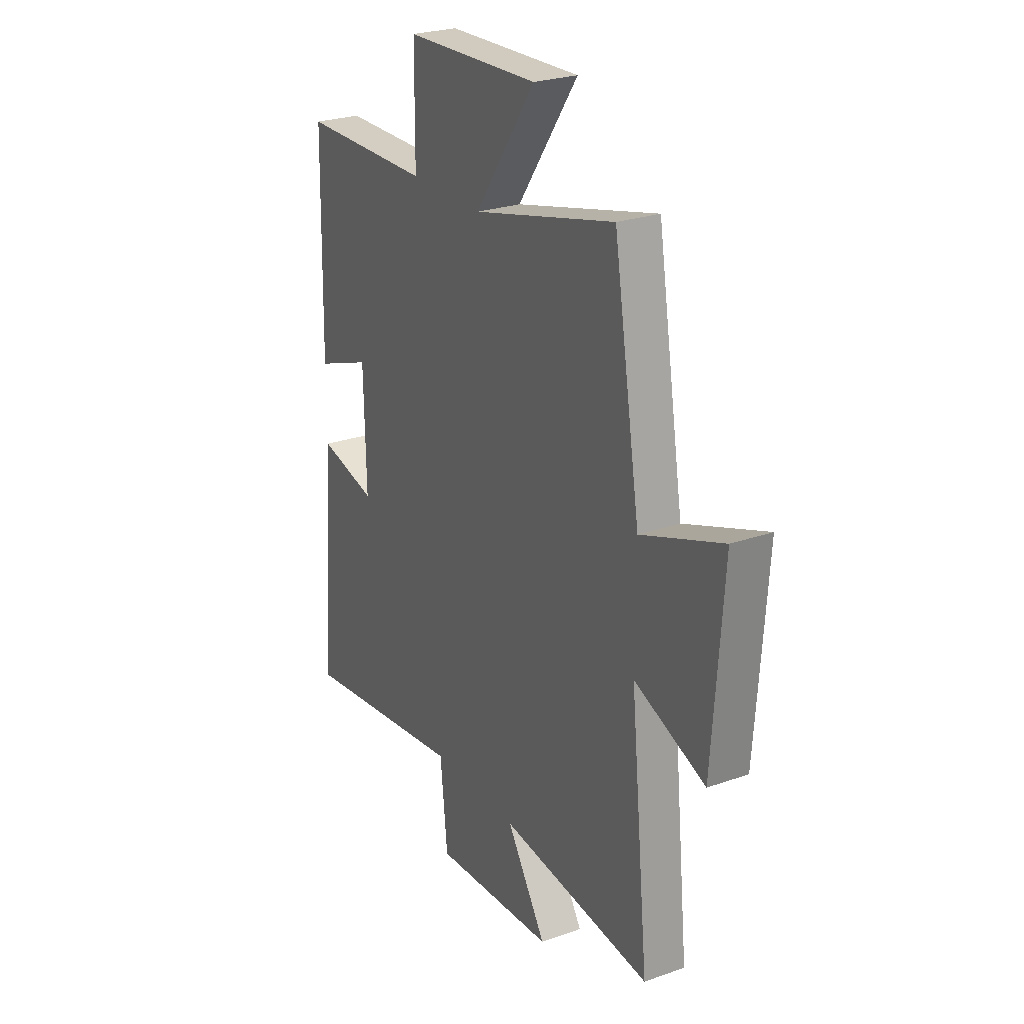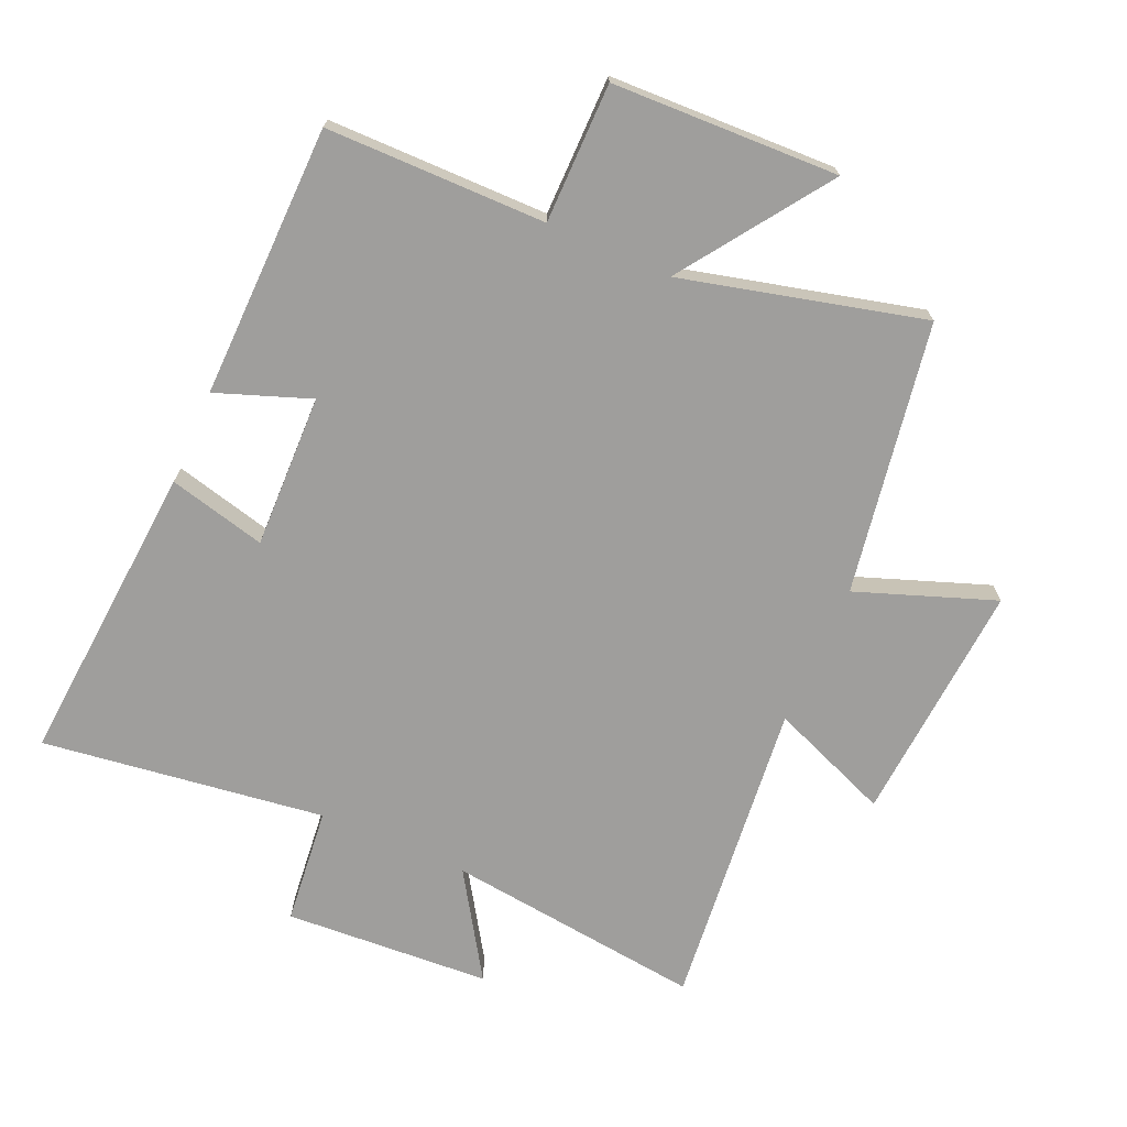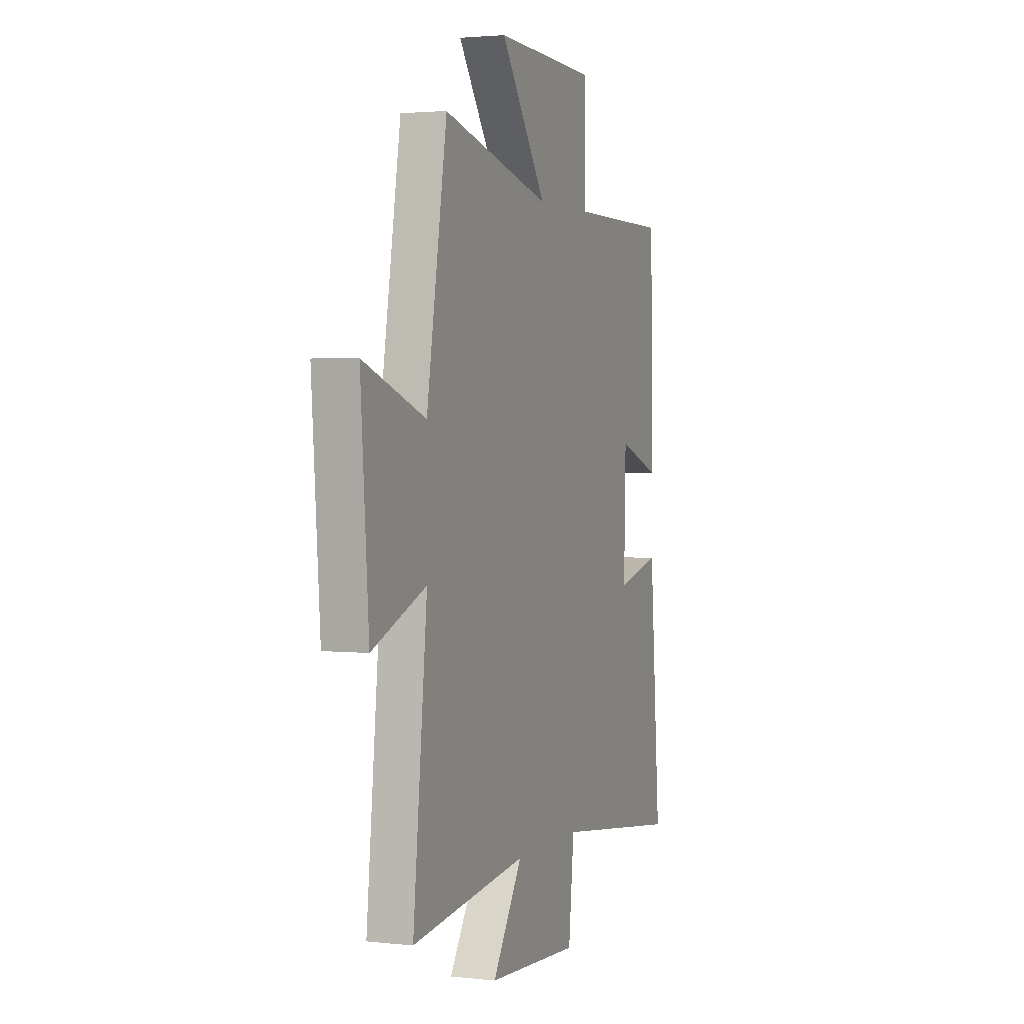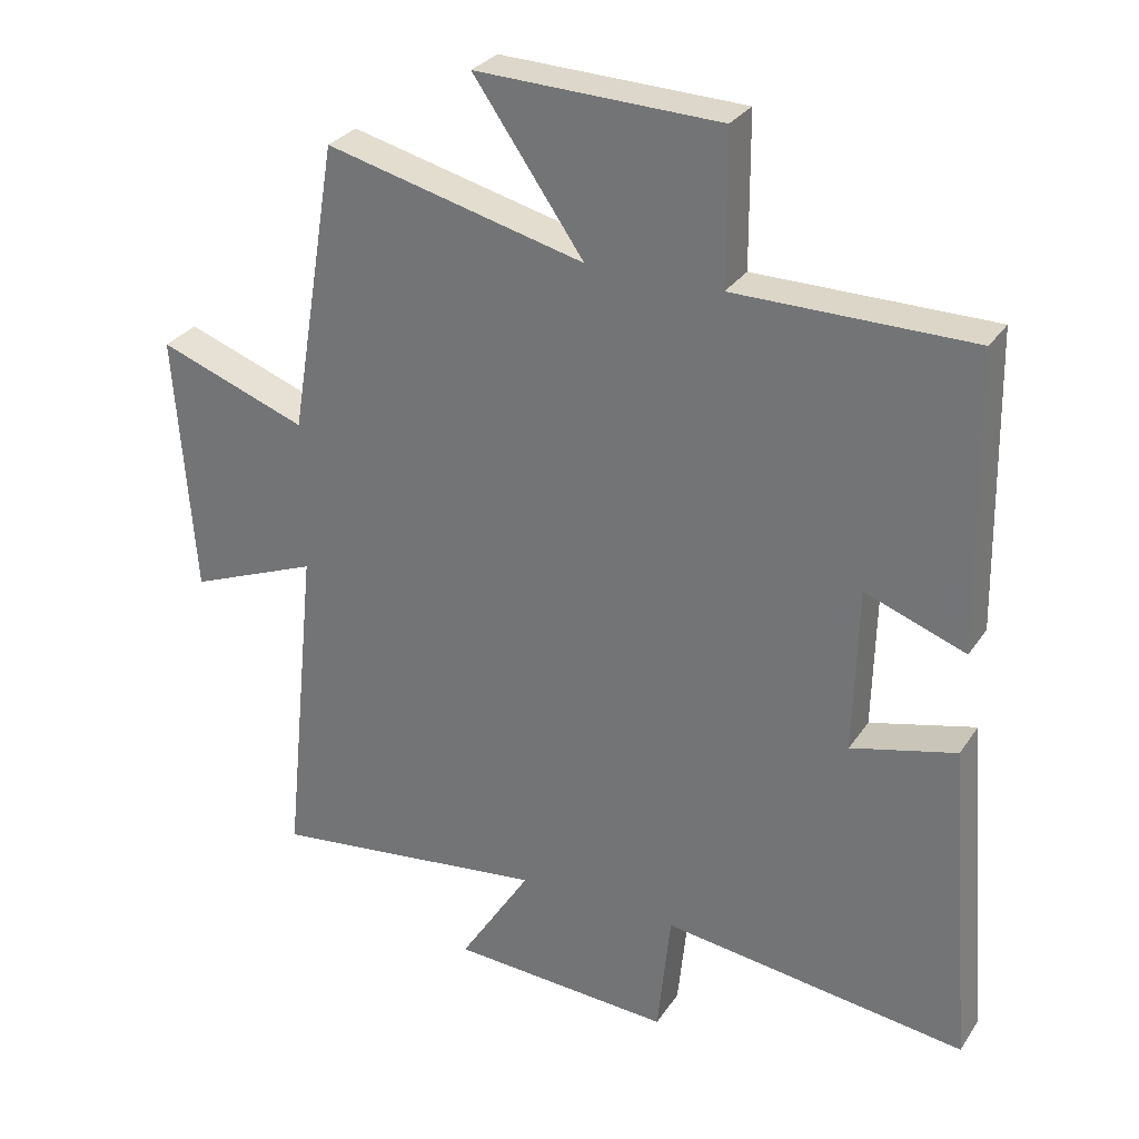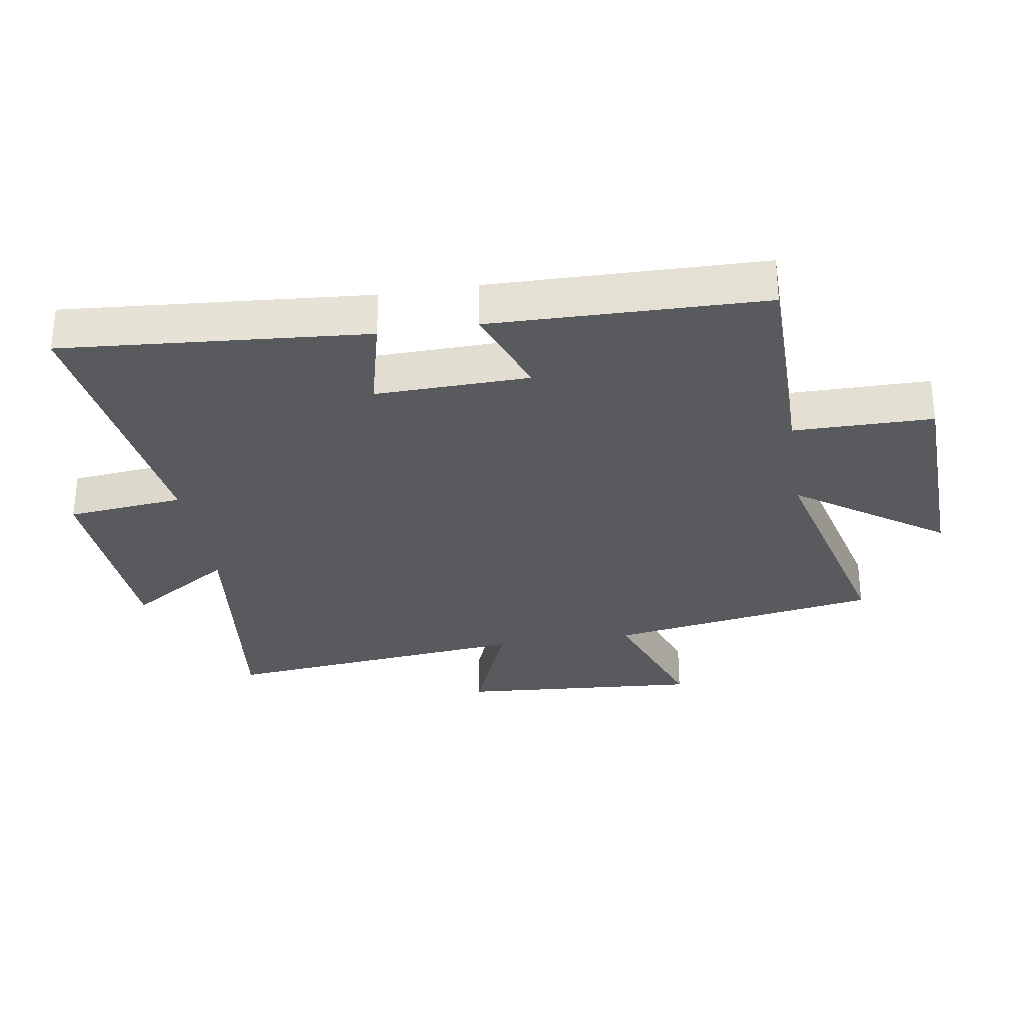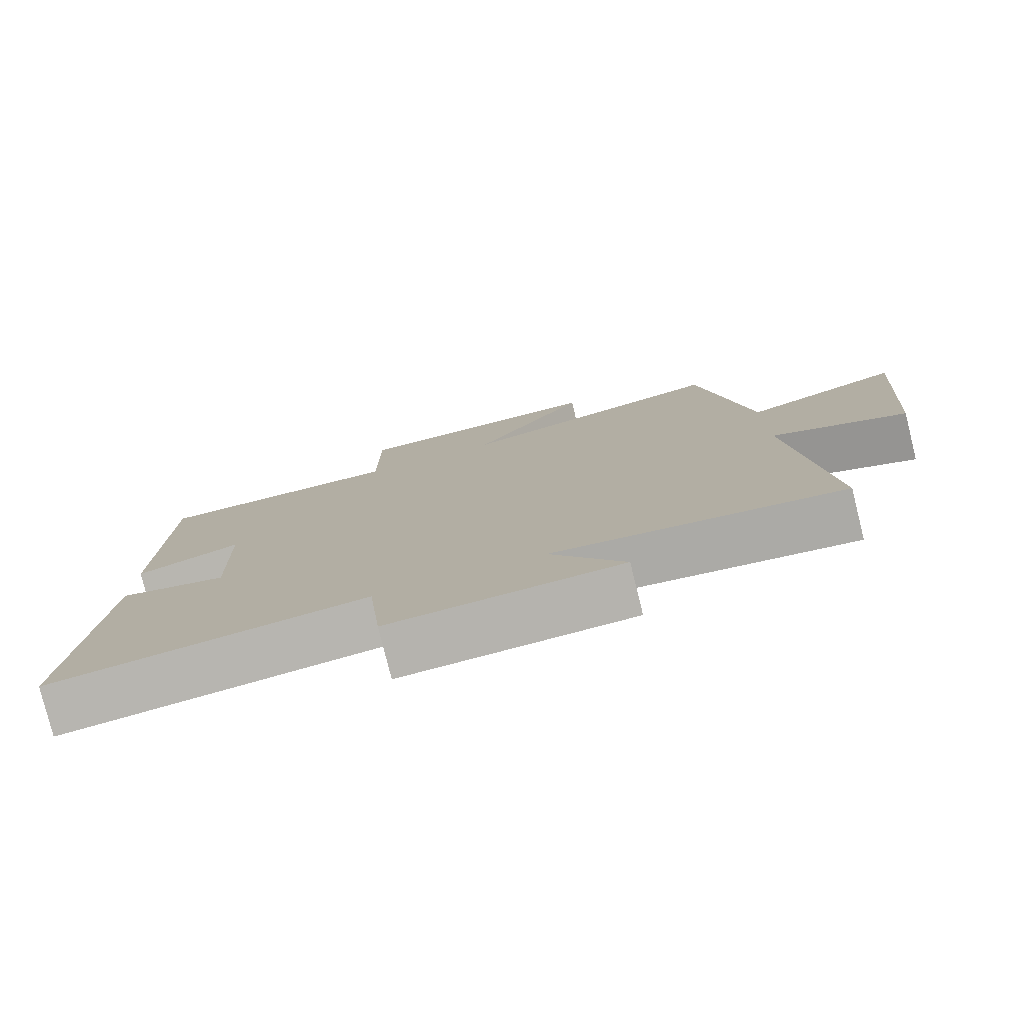
<metadata>
{"format":"obj","ext":"obj","renderer":"f3d","projection":"perspective","resolution":1024,"background":"white","views":[{"elev":25.5,"azim":60.5,"up":"+Z"},{"elev":-70.9,"azim":-23.7,"up":"+Y"},{"elev":2.5,"azim":111.3,"up":"+Z"},{"elev":29.4,"azim":-152.7,"up":"+Z"},{"elev":-30.6,"azim":-81.0,"up":"+Y"},{"elev":-78.8,"azim":13.9,"up":"+Z"}]}
</metadata>
<code>
v 0.55 0.07 -0.548
v 0.145 0.07 -0.5
v 0.25 0.07 -0.664
v -0.074 0.07 -0.684
v -0.093 0.07 -0.5
v -0.538 0.07 -0.56
v -0.5 0.07 -0.081
v -0.347 0.07 -0.119
v -0.353 0.07 0.123
v -0.5 0.07 0.069
v -0.492 0.07 0.498
v -0.146 0.07 0.5
v -0.145 0.07 0.719
v 0.211 0.07 0.731
v 0.05 0.07 0.5
v 0.429 0.07 0.595
v 0.5 0.07 0.168
v 0.717 0.07 0.247
v 0.689 0.07 -0.135
v 0.5 0.07 -0.06
v 0.55 0 -0.548
v 0.145 0 -0.5
v 0.25 0 -0.664
v -0.074 0 -0.684
v -0.093 0 -0.5
v -0.538 0 -0.56
v -0.5 0 -0.081
v -0.347 0 -0.119
v -0.353 0 0.123
v -0.5 0 0.069
v -0.492 0 0.498
v -0.146 0 0.5
v -0.145 0 0.719
v 0.211 0 0.731
v 0.05 0 0.5
v 0.429 0 0.595
v 0.5 0 0.168
v 0.717 0 0.247
v 0.689 0 -0.135
v 0.5 0 -0.06
f 17 18 19 20
f 15 16 17 20
f 15 20 1 2
f 12 13 14 15
f 11 12 15
f 10 11 15
f 9 10 15
f 8 9 15 2
f 5 6 7 8
f 5 8 2 3
f 3 4 5
f 40 39 38 37
f 40 37 36 35
f 22 21 40 35
f 35 34 33 32
f 35 32 31
f 35 31 30
f 35 30 29
f 22 35 29 28
f 28 27 26 25
f 23 22 28 25
f 25 24 23
f 1 21 22 2
f 2 22 23 3
f 3 23 24 4
f 4 24 25 5
f 5 25 26 6
f 6 26 27 7
f 7 27 28 8
f 8 28 29 9
f 9 29 30 10
f 10 30 31 11
f 11 31 32 12
f 12 32 33 13
f 13 33 34 14
f 14 34 35 15
f 15 35 36 16
f 16 36 37 17
f 17 37 38 18
f 18 38 39 19
f 19 39 40 20
f 20 40 21 1

</code>
